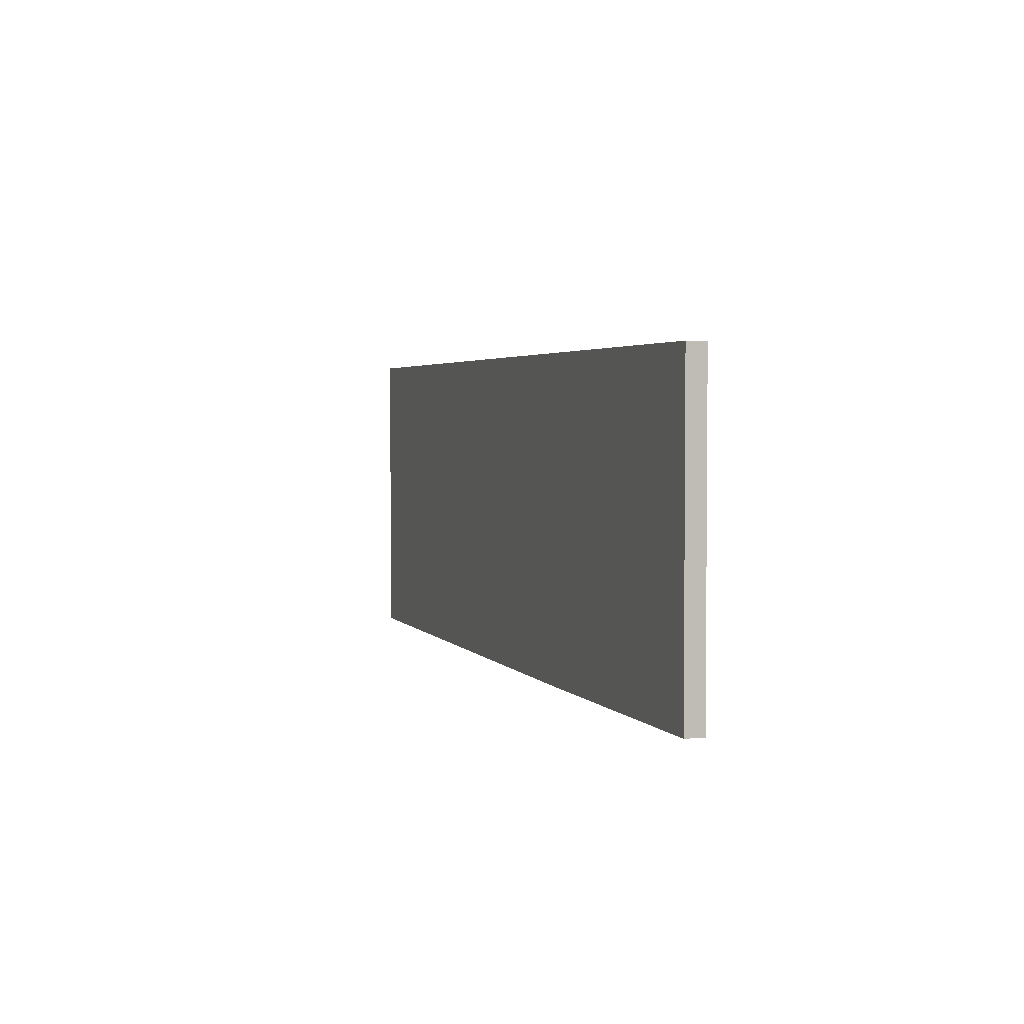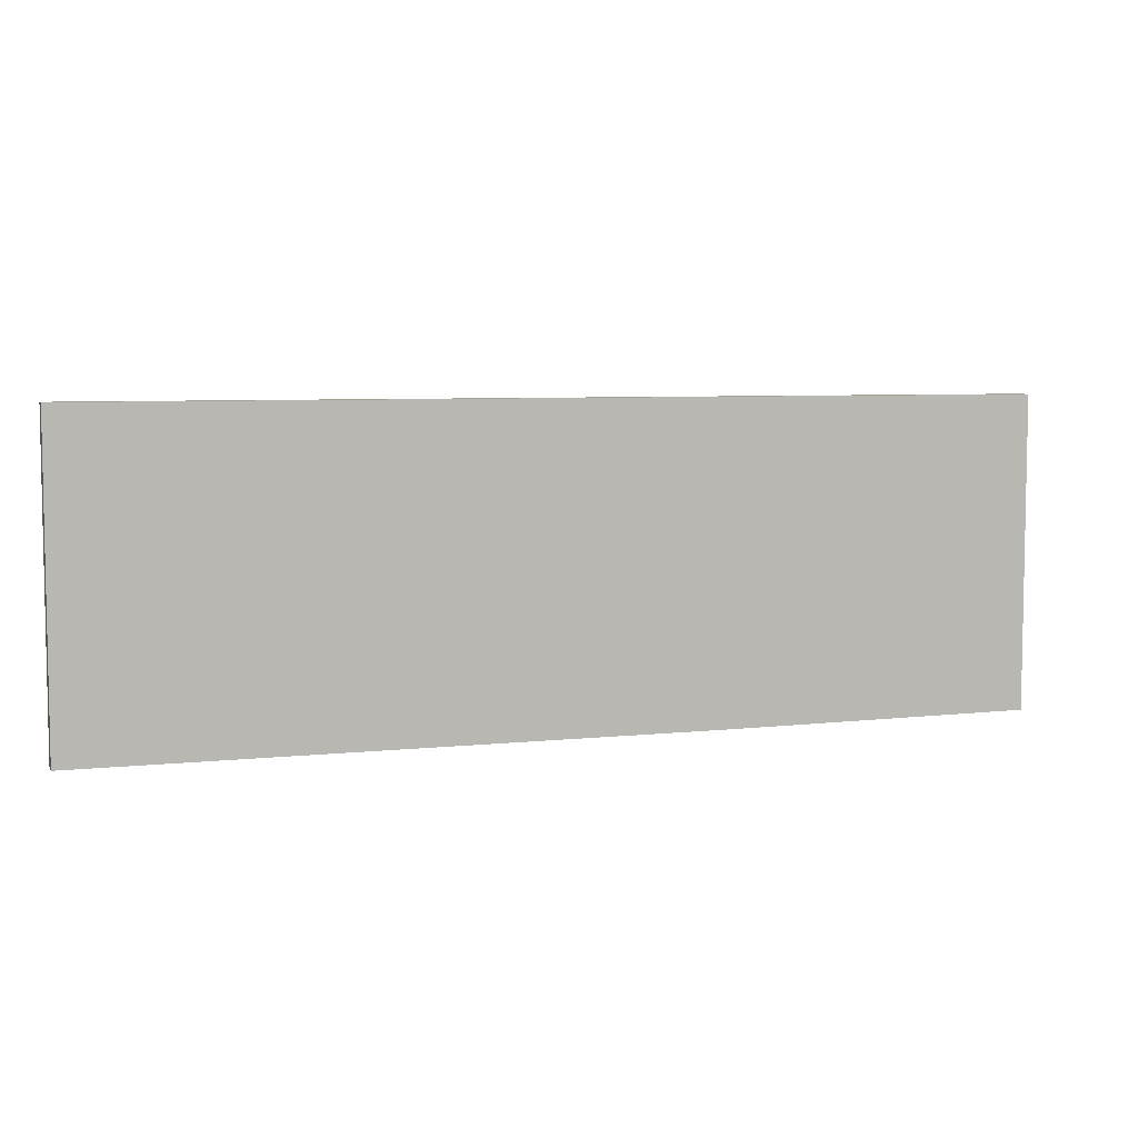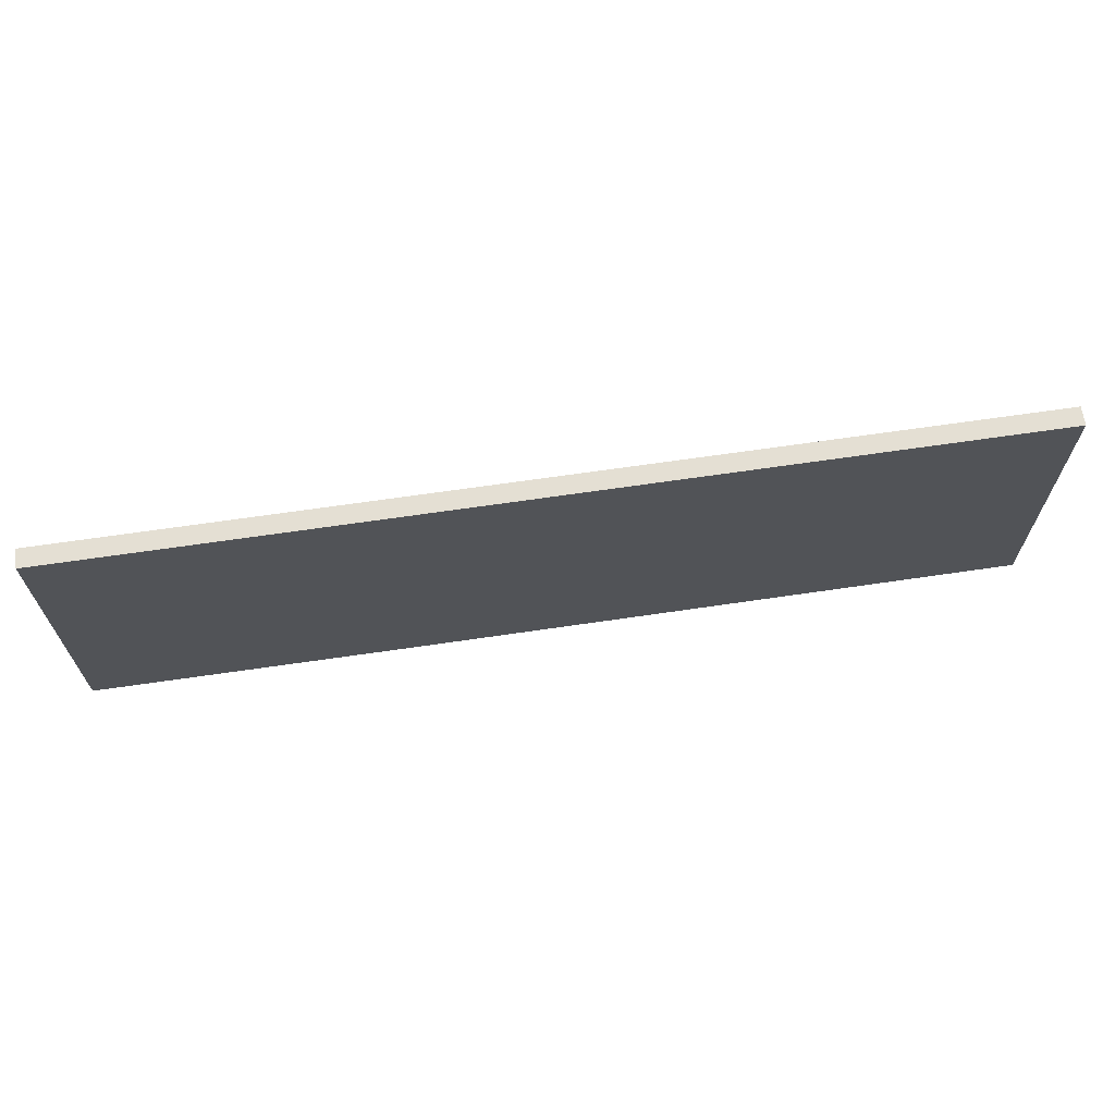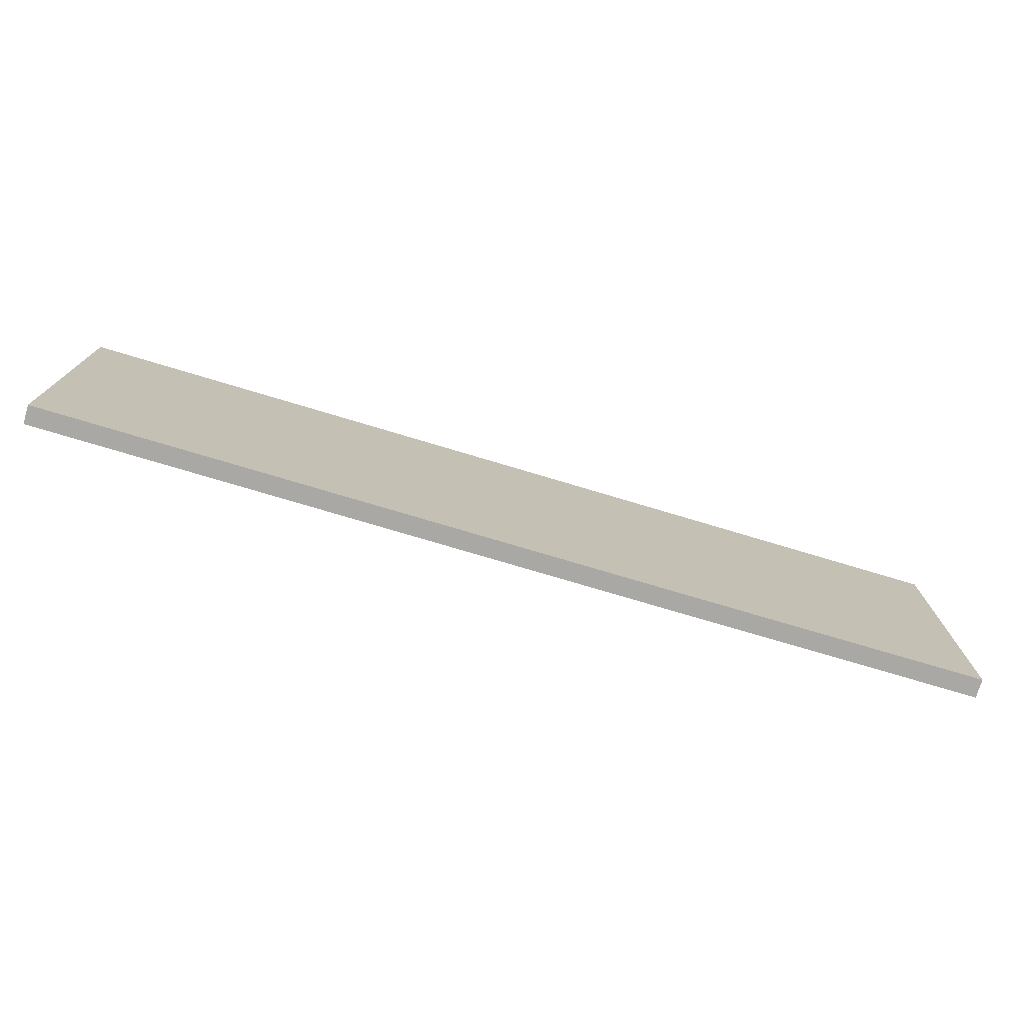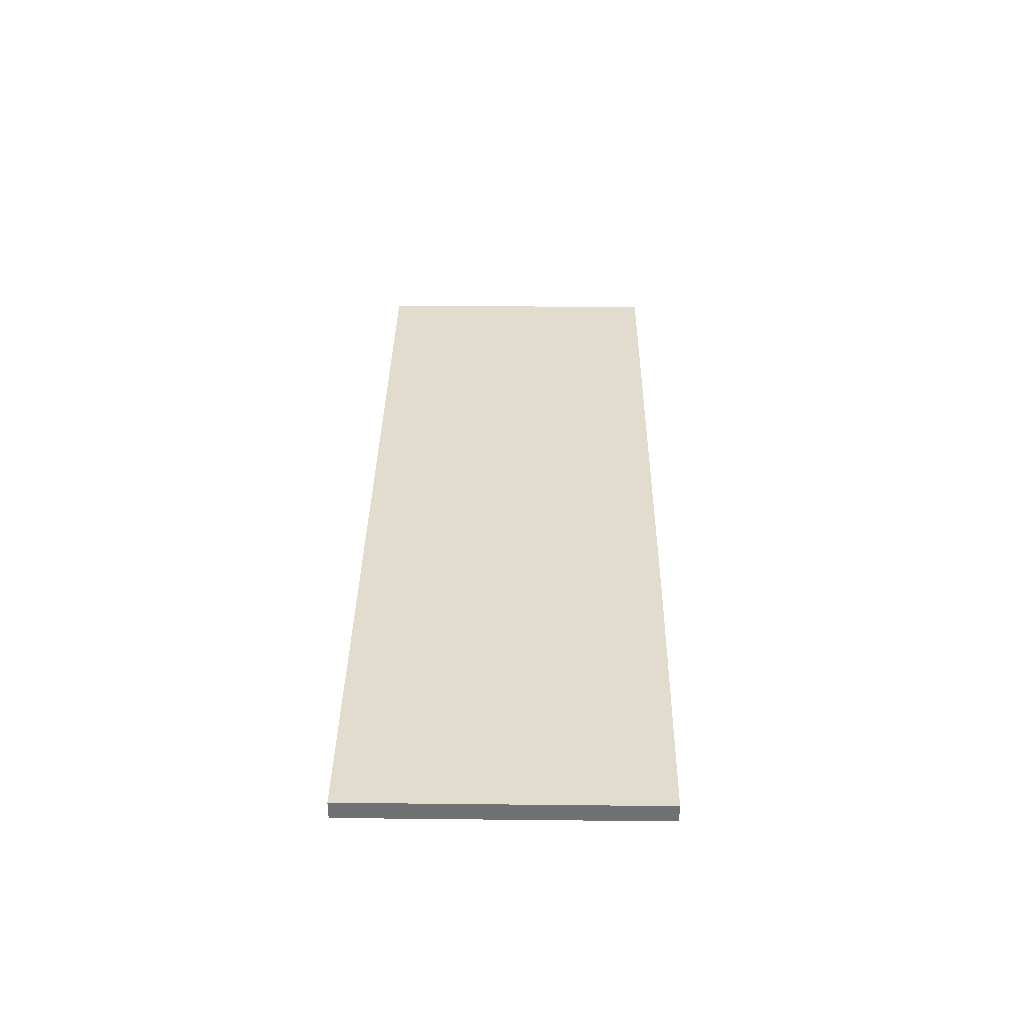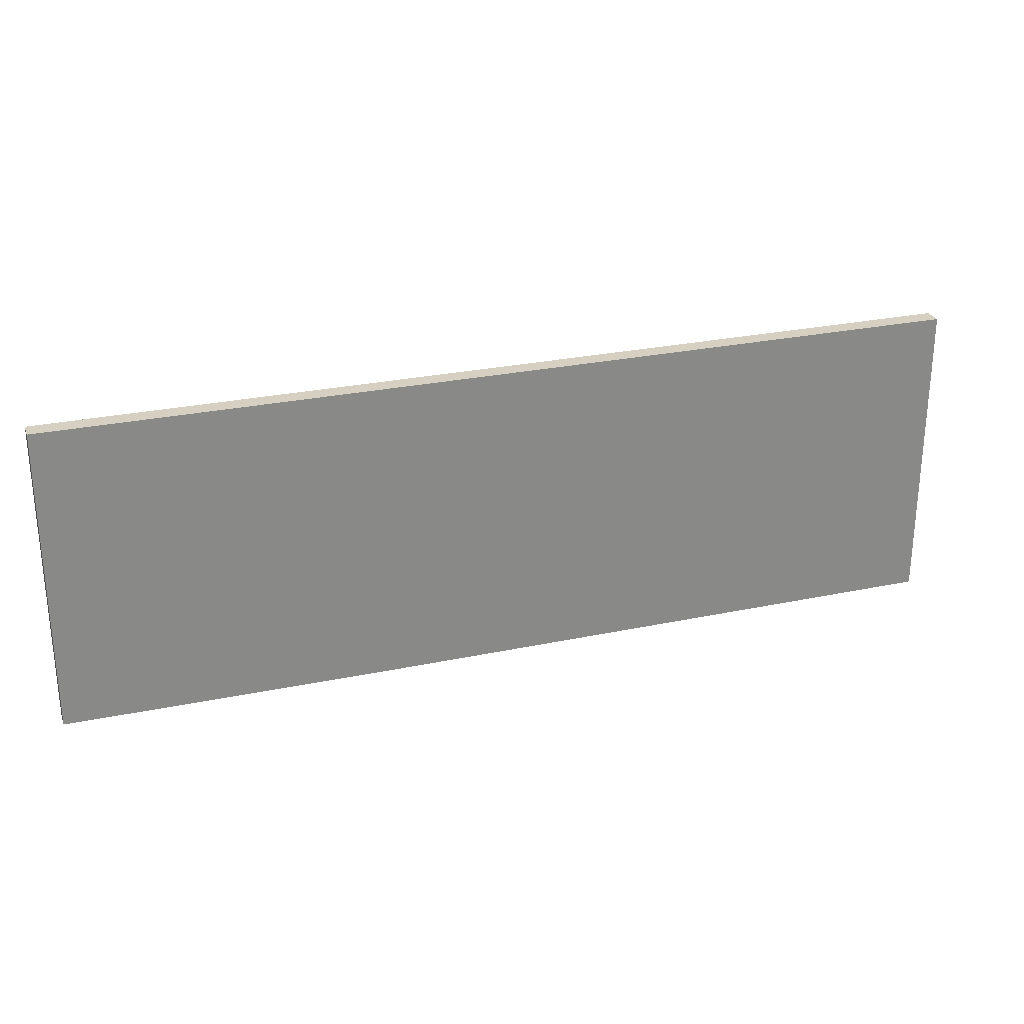
<metadata>
{"format":"obj","ext":"obj","renderer":"f3d","projection":"perspective","resolution":1024,"background":"white","views":[{"elev":3.0,"azim":72.1,"up":"+Z"},{"elev":6.2,"azim":-17.9,"up":"+Z"},{"elev":66.8,"azim":171.6,"up":"+Z"},{"elev":-75.2,"azim":-16.7,"up":"+Z"},{"elev":34.7,"azim":90.8,"up":"+Y"},{"elev":26.5,"azim":161.5,"up":"+Z"}]}
</metadata>
<code>
o Box
v 2.521 0.5501 0.6126
v 2.521 0.5501 0.1119
v 2.521 0.5501 -0.3977
v 2.521 0.5501 -0.8805
v 2.521 0.4603 0.6126
v 2.521 0.4603 0.1119
v 2.521 0.4603 -0.3977
v 2.521 0.4603 -0.8805
v -1.957 0.5501 -0.8894
v -1.957 0.5501 -0.3887
v -1.957 0.5501 0.1119
v -1.957 0.5501 0.6126
v -1.957 0.4603 -0.8894
v -1.957 0.4603 -0.3887
v -1.957 0.4603 0.1119
v -1.957 0.4603 0.6126
v -0.4645 0.5501 -0.8894
v 1.028 0.5501 -0.8894
v -0.4645 0.5501 -0.3887
v 1.028 0.5501 -0.3887
v -0.4645 0.5501 0.1119
v 1.028 0.5501 0.1119
v -0.4645 0.5501 0.6126
v 1.028 0.5501 0.6126
v -0.4645 0.4603 0.6126
v 1.028 0.4603 0.6126
v -0.4645 0.4603 0.1119
v 1.028 0.4603 0.1119
v -0.4645 0.4603 -0.3887
v 1.028 0.4603 -0.3887
v -0.4645 0.4603 -0.8894
v 1.028 0.4603 -0.8894
f 1 5 6 2
f 2 6 7 3
f 3 7 8 4
f 9 13 14 10
f 10 14 15 11
f 11 15 16 12
f 9 10 19 17
f 17 19 20 18
f 18 20 3 4
f 10 11 21 19
f 19 21 22 20
f 20 22 2 3
f 11 12 23 21
f 21 23 24 22
f 22 24 1 2
f 16 15 27 25
f 25 27 28 26
f 26 28 6 5
f 15 14 29 27
f 27 29 30 28
f 28 30 7 6
f 14 13 31 29
f 29 31 32 30
f 30 32 8 7
f 12 16 25 23
f 23 25 26 24
f 24 26 5 1
f 4 8 32 18
f 18 32 31 17
f 17 31 13 9

</code>
